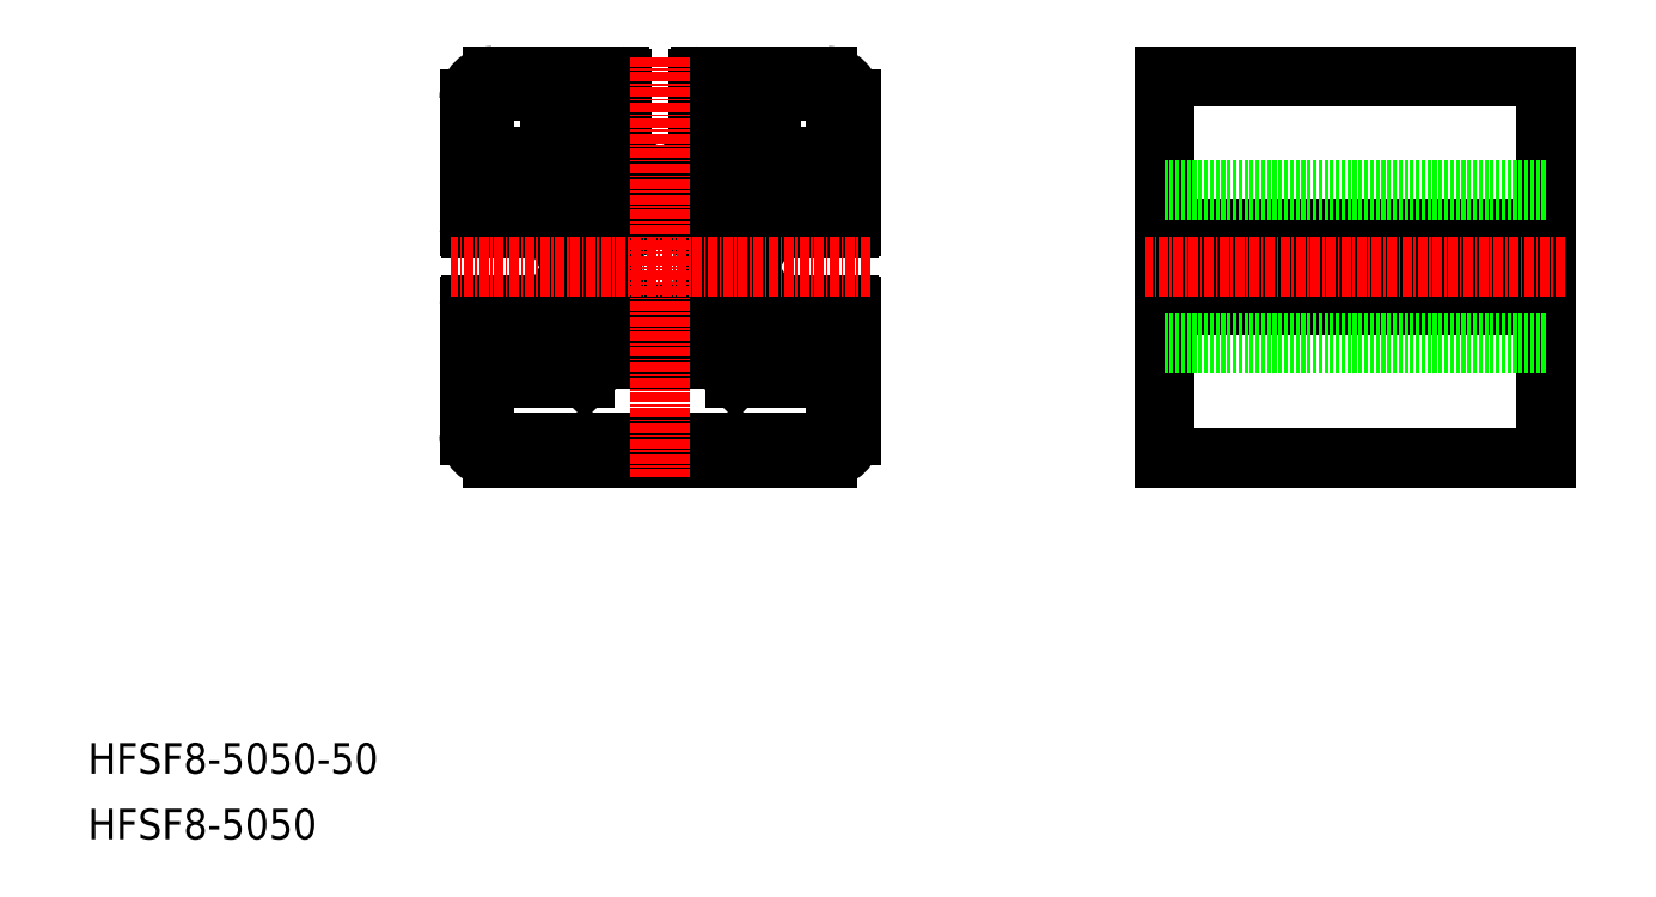
<metadata>
{"format":"dxf","ext":"dxf","renderer":"ezdxf+matplotlib","layout":"modelspace","background":"white","min_lineweight":24,"dpi":150}
</metadata>
<code>
0
SECTION
2
ENTITIES
0
TEXT
8
0
10
-1.243e-06
20
8.599
30
0
40
4
1
HFSF8-5050-50
0
TEXT
8
0
10
-1.243e-06
20
-5.951e-07
30
0
40
4
1
HFSF8-5050
0
LINE
8
0
10
67.62
20
87
30
0
11
73.79
21
87
31
0
0
ARC
8
0
10
69
20
81
30
0
40
1.5
50
356.8
51
273.2
0
LINE
8
0
10
70.5
20
80.92
30
0
11
71.05
21
80.36
31
0
0
LINE
8
0
10
56
20
80.05
30
0
11
56
21
85
31
0
0
LINE
8
0
10
50
20
97
30
0
11
50
21
80.3
31
0
0
LINE
8
0
10
52
20
53
30
0
11
52
21
60.5
31
0
0
LINE
8
0
10
50
20
69.7
30
0
11
50
21
53
31
0
0
ARC
8
0
10
53
20
53
30
0
40
3
50
180
51
270
0
ARC
8
0
10
53
20
53
30
0
40
1
50
180
51
270
0
LINE
8
0
10
53
20
52
30
0
11
97
21
52
31
0
0
ARC
8
0
10
53
20
60.5
30
0
40
1
50
0
51
180
0
LINE
8
0
10
50.3
20
80
30
0
11
56
21
80
31
0
0
LINE
8
0
10
50.3
20
70
30
0
11
56
21
70
31
0
0
ARC
8
0
10
50.3
20
69.7
30
0
40
0.3
50
90
51
180
0
ARC
8
0
10
50.3
20
80.3
30
0
40
0.3
50
180
51
270
0
ARC
8
0
10
69
20
69
30
0
40
1.5
50
86.81
51
3.19
0
LINE
8
0
10
70.5
20
69.08
30
0
11
71.05
21
69.64
31
0
0
LINE
8
0
10
63
20
67.62
30
0
11
63
21
73.79
31
0
0
LINE
8
0
10
56
20
65
30
0
11
56
21
70
31
0
0
LINE
8
0
10
54
20
60.5
30
0
11
65.12
21
60.5
31
0
0
LINE
8
0
10
67.62
20
63
30
0
11
65.12
21
60.5
31
0
0
ARC
8
0
10
69.29
20
71.41
30
0
40
0.5
50
315
51
32.16
0
ARC
8
0
10
71.41
20
69.29
30
0
40
0.5
50
57.84
51
135
0
LINE
8
0
10
69.08
20
70.5
30
0
11
69.64
21
71.05
31
0
0
ARC
8
0
10
71.41
20
80.71
30
0
40
0.5
50
225
51
302.2
0
ARC
8
0
10
69.29
20
78.59
30
0
40
0.5
50
327.8
51
45
0
LINE
8
0
10
69.08
20
79.5
30
0
11
69.64
21
78.95
31
0
0
ARC
8
0
10
53
20
89.5
30
0
40
1
50
180
51
0
0
ARC
8
0
10
53
20
97
30
0
40
3
50
90
51
180
0
ARC
8
0
10
53
20
97
30
0
40
1
50
90
51
180
0
LINE
8
0
10
52
20
97
30
0
11
52
21
89.5
31
0
0
LINE
8
0
10
70
20
99.7
30
0
11
70
21
94
31
0
0
LINE
8
0
10
60.5
20
96
30
0
11
60.5
21
90.5
31
0
0
LINE
8
0
10
54
20
89.5
30
0
11
59.5
21
89.5
31
0
0
ARC
8
0
10
59.5
20
90.5
30
0
40
1
50
270
51
0
0
LINE
8
0
10
65
20
89.62
30
0
11
67.62
21
87
31
0
0
LINE
8
0
10
65
20
94
30
0
11
70
21
94
31
0
0
LINE
8
0
10
65
20
94
30
0
11
65
21
89.62
31
0
0
ARC
8
0
10
60.5
20
97
30
0
40
1
50
270
51
90
0
LINE
8
0
10
53
20
100
30
0
11
69.7
21
100
31
0
0
LINE
8
0
10
53
20
98
30
0
11
60.5
21
98
31
0
0
ARC
8
0
10
69.7
20
99.7
30
0
40
0.3
50
0
51
90
0
ARC
8
0
10
81
20
81
30
0
40
1.5
50
266.8
51
360
0
ARC
8
0
10
81
20
81
30
0
40
1.5
50
0
51
183.2
0
LINE
8
0
10
78.95
20
80.36
30
0
11
79.5
21
80.92
31
0
0
LINE
8
0
10
98
20
53
30
0
11
98
21
60.5
31
0
0
LINE
8
0
10
53
20
50
30
0
11
97
21
50
31
0
0
ARC
8
0
10
97
20
53
30
0
40
1
50
270
51
0
0
LINE
8
0
10
84.88
20
60.5
30
0
11
96
21
60.5
31
0
0
LINE
8
0
10
94
20
65
30
0
11
89.62
21
65
31
0
0
ARC
8
0
10
81
20
69
30
0
40
1.5
50
176.8
51
3.093e-05
0
ARC
8
0
10
81
20
69
30
0
40
1.5
50
0
51
93.19
0
LINE
8
0
10
78.95
20
69.64
30
0
11
79.5
21
69.08
31
0
0
LINE
8
0
10
84.88
20
60.5
30
0
11
82.38
21
63
31
0
0
LINE
8
0
10
87
20
67.62
30
0
11
89.62
21
65
31
0
0
ARC
8
0
10
78.59
20
69.29
30
0
40
0.5
50
45
51
122.2
0
ARC
8
0
10
78.59
20
80.71
30
0
40
0.5
50
237.8
51
315
0
ARC
8
0
10
80.71
20
71.41
30
0
40
0.5
50
147.8
51
225
0
LINE
8
0
10
80.36
20
71.05
30
0
11
80.92
21
70.5
31
0
0
ARC
8
0
10
80.71
20
78.59
30
0
40
0.5
50
135
51
212.2
0
LINE
8
0
10
80.36
20
78.95
30
0
11
80.92
21
79.5
31
0
0
ARC
8
0
10
97
20
60.5
30
0
40
1
50
0
51
180
0
LINE
8
0
10
99.7
20
70
30
0
11
94
21
70
31
0
0
LINE
8
0
10
99.7
20
80
30
0
11
94
21
80
31
0
0
LINE
8
0
10
80.3
20
100
30
0
11
97
21
100
31
0
0
LINE
8
0
10
90.5
20
89.5
30
0
11
96
21
89.5
31
0
0
LINE
8
0
10
89.5
20
98
30
0
11
97
21
98
31
0
0
LINE
8
0
10
94
20
85
30
0
11
89.62
21
85
31
0
0
LINE
8
0
10
80
20
99.7
30
0
11
80
21
94
31
0
0
LINE
8
0
10
89.5
20
96
30
0
11
89.5
21
90.5
31
0
0
LINE
8
0
10
82.38
20
87
30
0
11
85
21
89.62
31
0
0
LINE
8
0
10
89.62
20
85
30
0
11
87
21
82.38
31
0
0
LINE
8
0
10
80
20
94
30
0
11
85
21
94
31
0
0
ARC
8
0
10
90.5
20
90.5
30
0
40
1
50
180
51
270
0
LINE
8
0
10
85
20
94
30
0
11
85
21
89.62
31
0
0
ARC
8
0
10
80.3
20
99.7
30
0
40
0.3
50
90
51
180
0
ARC
8
0
10
89.5
20
97
30
0
40
1
50
90
51
270
0
LINE
8
0
10
98
20
97
30
0
11
98
21
89.5
31
0
0
ARC
8
0
10
97
20
89.5
30
0
40
1
50
180
51
0
0
ARC
8
0
10
97
20
97
30
0
40
1
50
0
51
90
0
LINE
8
0
10
100
20
97
30
0
11
100
21
80.3
31
0
0
ARC
8
0
10
97
20
53
30
0
40
3
50
270
51
0
0
ARC
8
0
10
97
20
97
30
0
40
3
50
0
51
90
0
LINE
8
0
10
94
20
85
30
0
11
94
21
80
31
0
0
LINE
8
0
10
87
20
82.38
30
0
11
87
21
76.21
31
0
0
LINE
8
0
10
94
20
70
30
0
11
94
21
65
31
0
0
LINE
8
0
10
100
20
69.7
30
0
11
100
21
53
31
0
0
ARC
8
0
10
99.7
20
80.3
30
0
40
0.3
50
270
51
0
0
ARC
8
0
10
99.7
20
69.7
30
0
40
0.3
50
0
51
90
0
LINE
8
0
10
82.38
20
63
30
0
11
67.62
21
63
31
0
0
ARC
8
0
10
75
20
75
30
0
40
6.25
50
147.8
51
212.2
0
ARC
8
0
10
75
20
75
30
0
40
6.25
50
57.84
51
122.2
0
ARC
8
0
10
75
20
75
30
0
40
6.25
50
237.8
51
302.2
0
ARC
8
0
10
75
20
75
30
0
40
6.25
50
327.8
51
32.16
0
LINE
8
0
10
76.21
20
87
30
0
11
82.38
21
87
31
0
0
LINE
8
0
10
87
20
73.79
30
0
11
87
21
67.62
31
0
0
LINE
8
0
10
63
20
76.21
30
0
11
63
21
82.38
31
0
0
LINE
8
0
10
75
20
86.3
30
0
11
73.79
21
87
31
0
0
LINE
8
0
10
75
20
86.3
30
0
11
76.21
21
87
31
0
0
LINE
8
0
10
86.3
20
75
30
0
11
87
21
76.21
31
0
0
LINE
8
0
10
86.3
20
75
30
0
11
87
21
73.79
31
0
0
LINE
8
0
10
63.7
20
75
30
0
11
63
21
76.21
31
0
0
LINE
8
0
10
63.7
20
75
30
0
11
63
21
73.79
31
0
0
LINE
8
0
10
56
20
65
30
0
11
60.38
21
65
31
0
0
LINE
8
0
10
63
20
67.62
30
0
11
60.38
21
65
31
0
0
LINE
8
0
10
56
20
85
30
0
11
60.38
21
85
31
0
0
LINE
8
0
10
60.38
20
85
30
0
11
63
21
82.38
31
0
0
LINE
8
CENTER
10
75
20
102.5
30
0
11
75
21
47.5
31
0
0
LINE
8
CENTER
10
102.5
20
75
30
0
11
47.5
21
75
31
0
0
LINE
8
0
10
141
20
100
30
0
11
191
21
100
31
0
0
LINE
8
0
10
141
20
50
30
0
11
191
21
50
31
0
0
LINE
8
0
10
141
20
100
30
0
11
141
21
50
31
0
0
LINE
8
0
10
191
20
100
30
0
11
191
21
50
31
0
0
LINE
8
0
10
141
20
80
30
0
11
191
21
80
31
0
0
LINE
8
0
10
141
20
70
30
0
11
191
21
70
31
0
0
LINE
8
0
10
141
20
73.79
30
0
11
191
21
73.79
31
0
0
LINE
8
0
10
141
20
76.21
30
0
11
191
21
76.21
31
0
0
LINE
8
0
10
141
20
75
30
0
11
191
21
75
31
0
0
LINE
8
CENTER
10
193.5
20
75
30
0
11
138.5
21
75
31
0
0
LINE
8
0
10
141
20
85
30
0
11
191
21
85
31
0
0
LINE
8
0
10
141
20
65
30
0
11
191
21
65
31
0
0
ENDSEC
0
EOF

</code>
